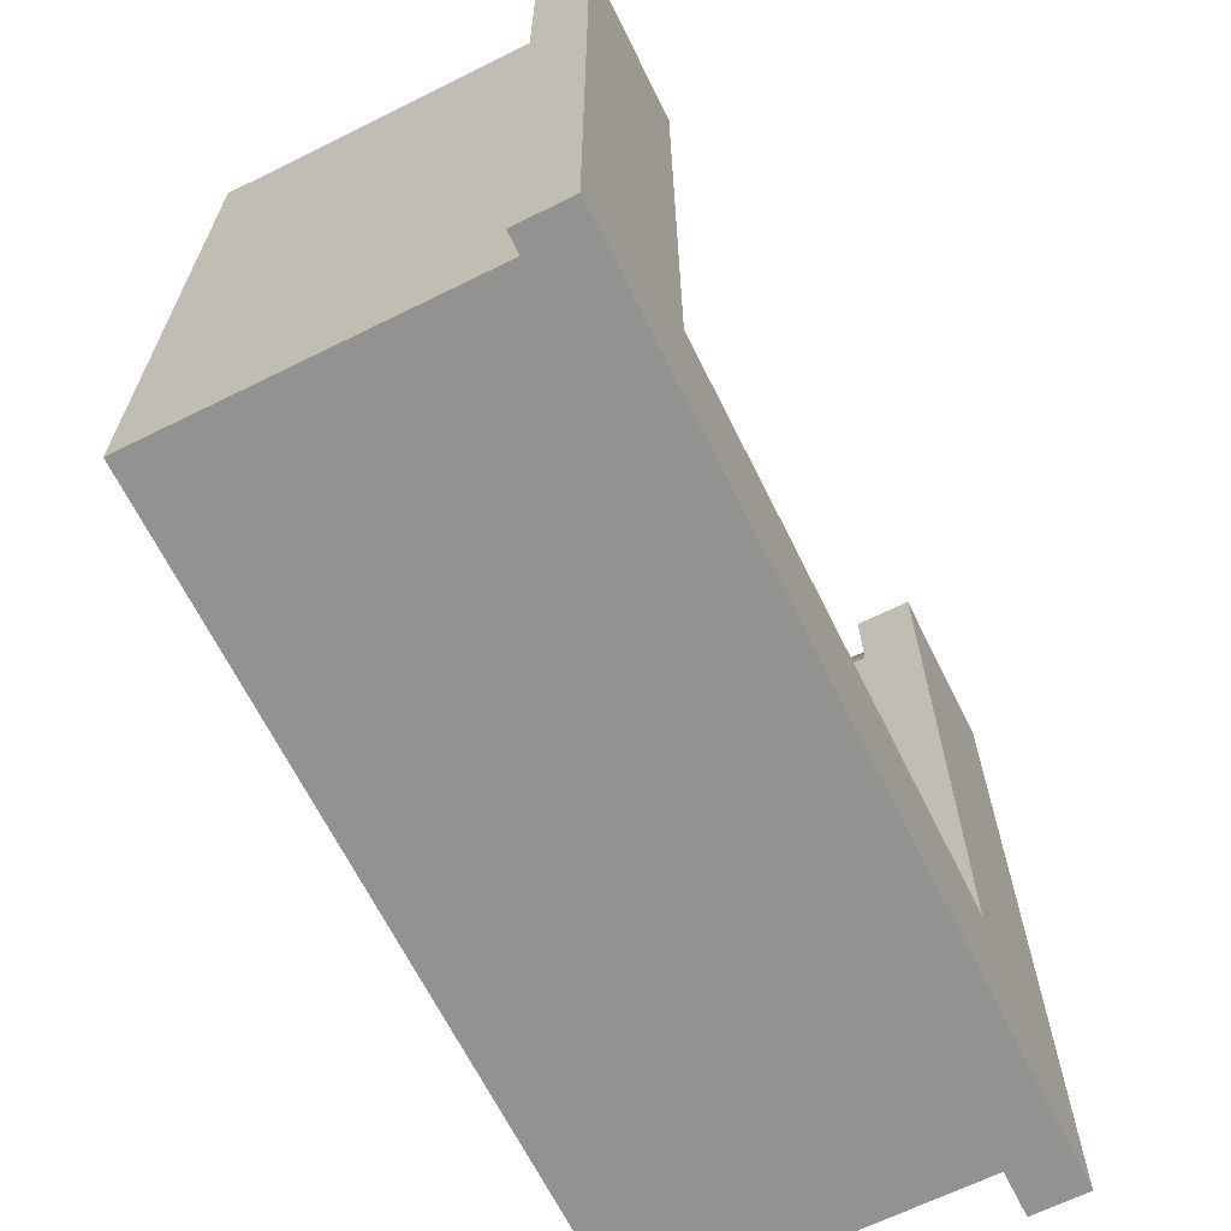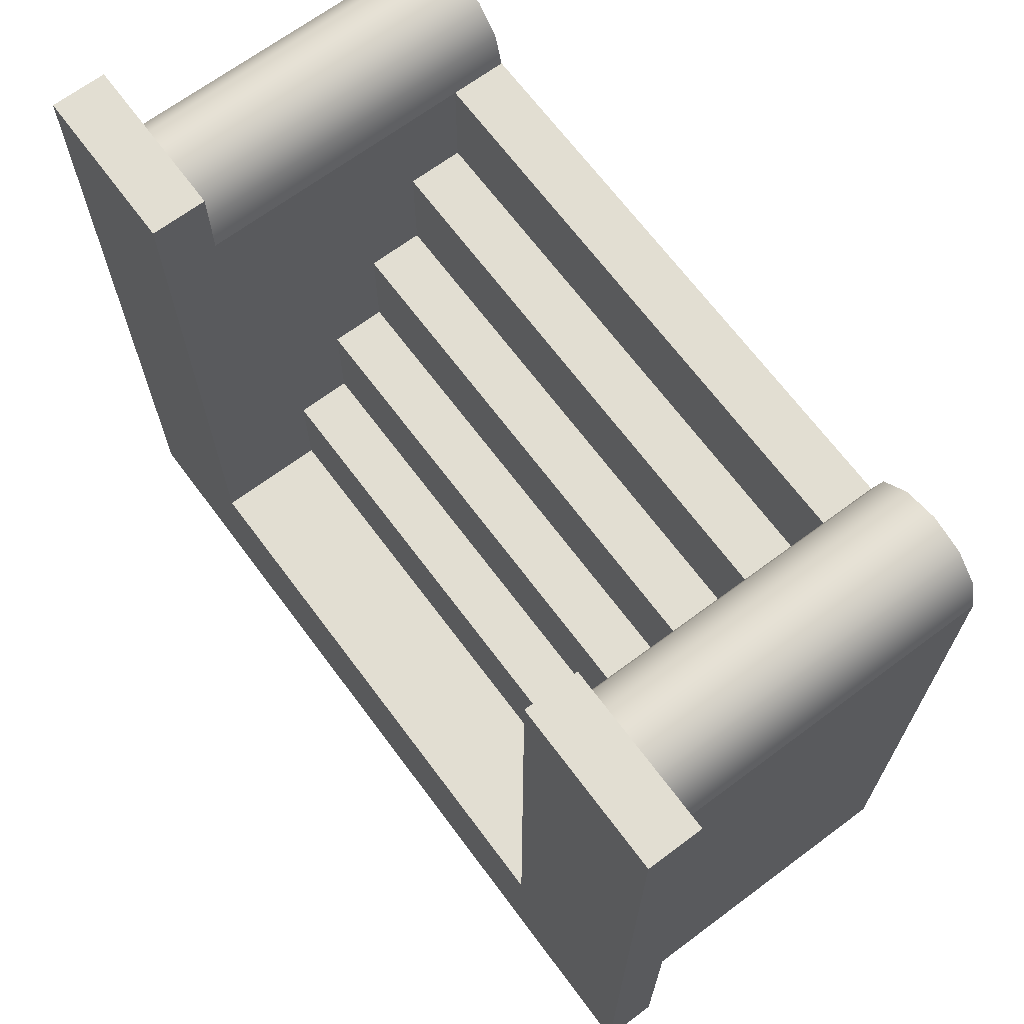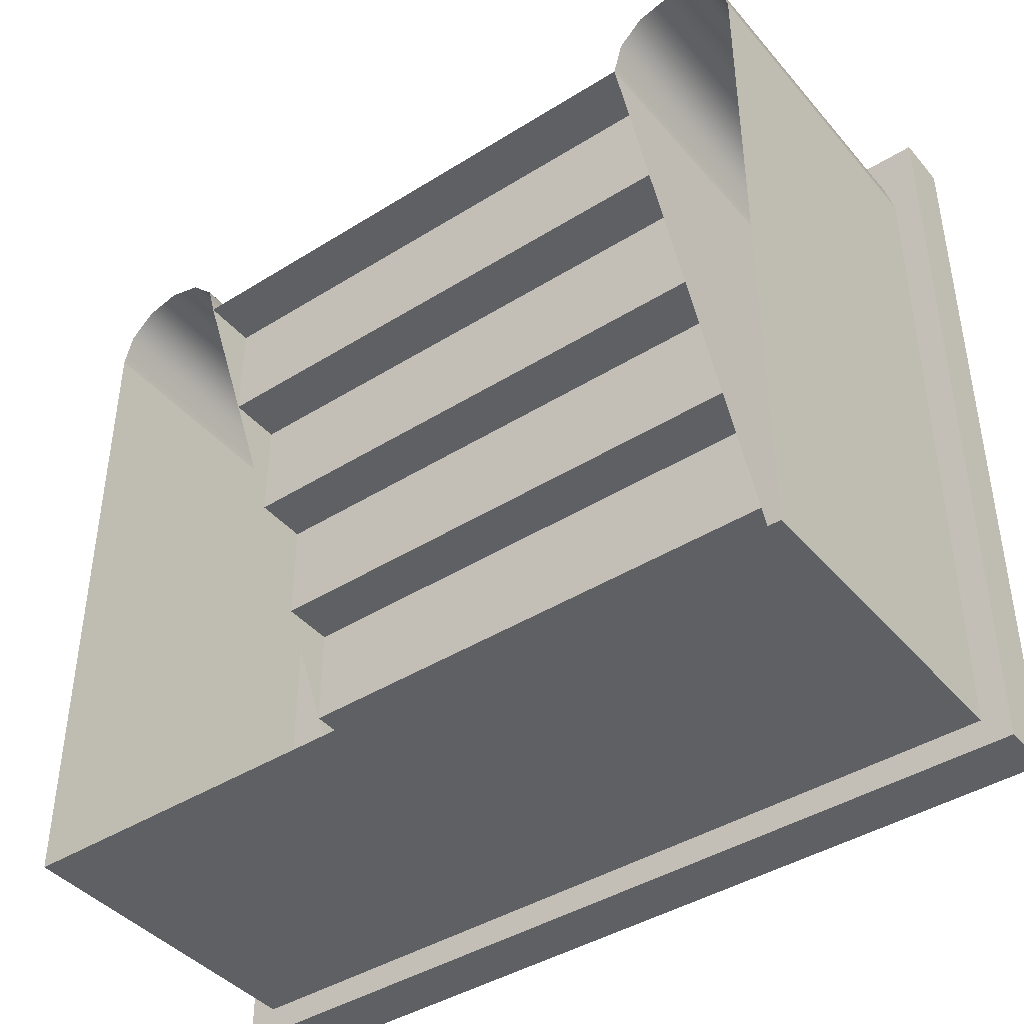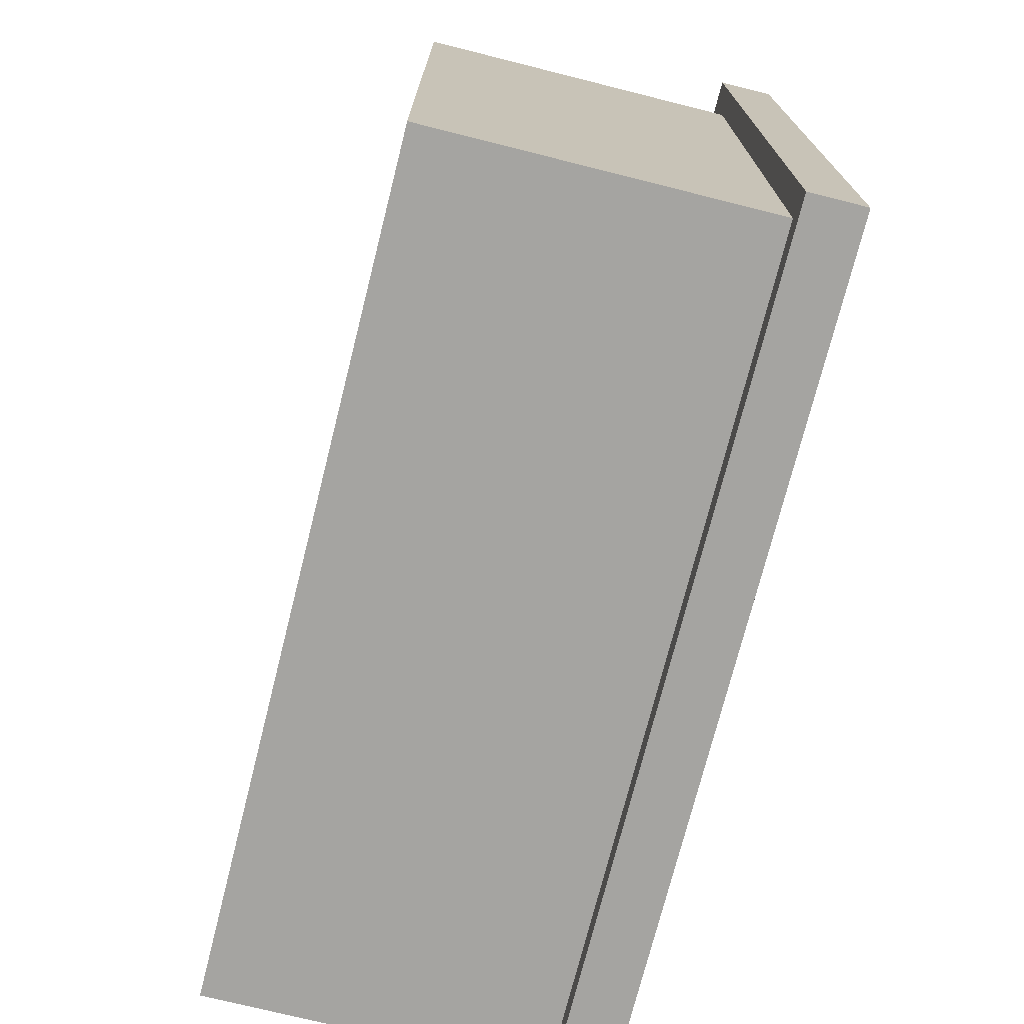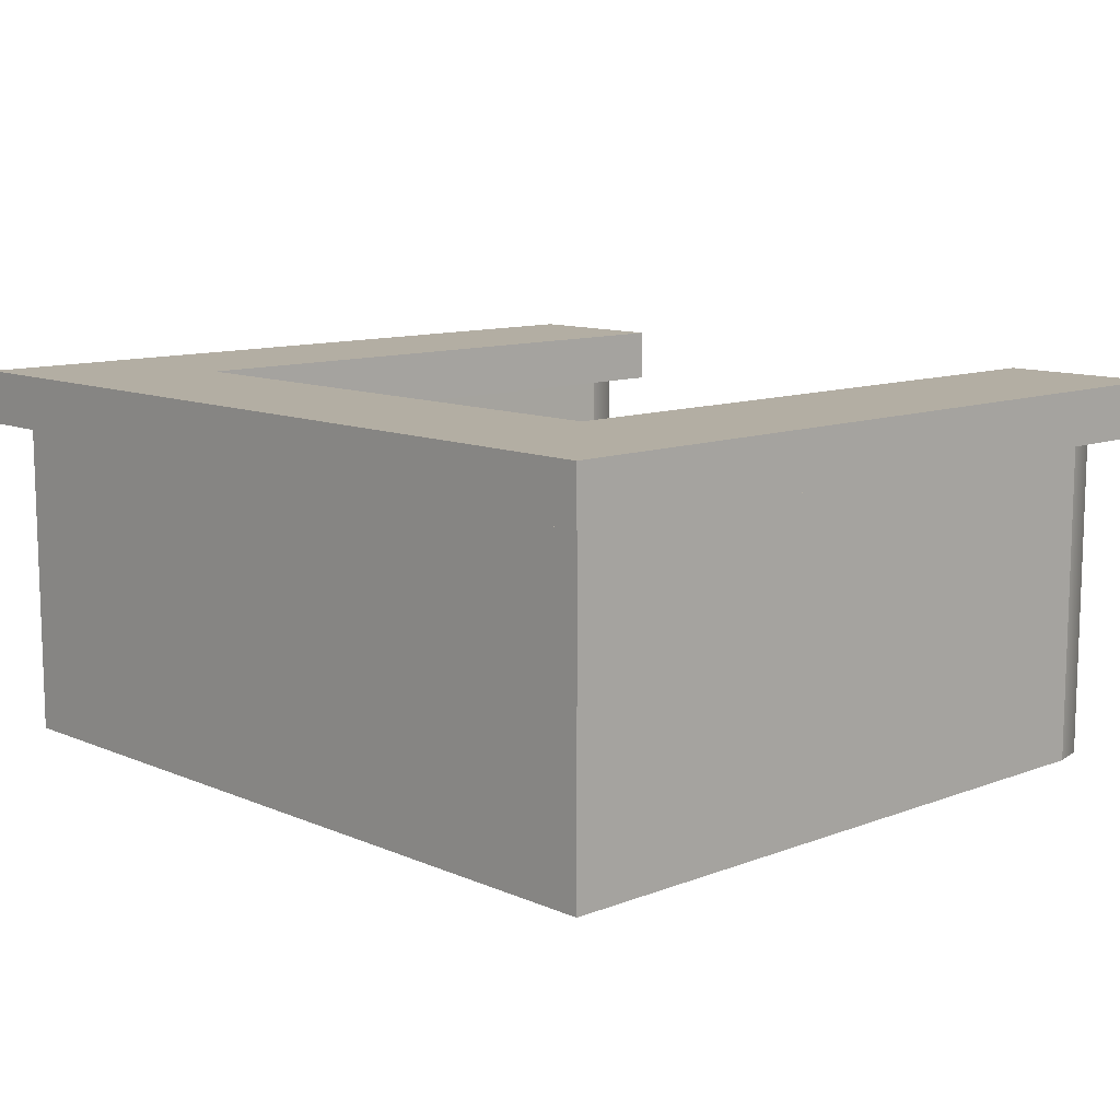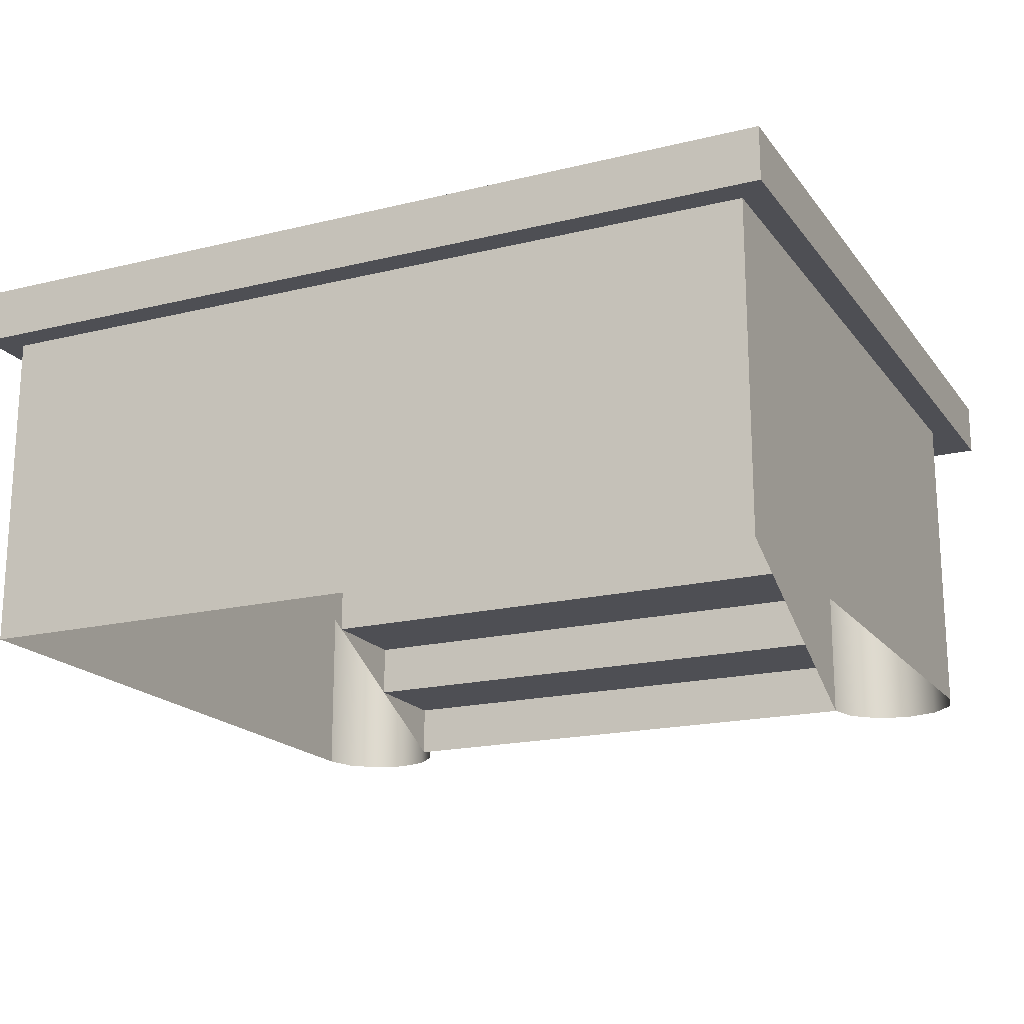
<metadata>
{"format":"obj","ext":"obj","renderer":"f3d","projection":"perspective","resolution":1024,"background":"white","views":[{"elev":-66.2,"azim":116.4,"up":"+Z"},{"elev":68.0,"azim":-126.7,"up":"+Z"},{"elev":-42.1,"azim":36.9,"up":"+Z"},{"elev":-73.3,"azim":75.9,"up":"+Z"},{"elev":10.9,"azim":-133.4,"up":"+Y"},{"elev":-18.4,"azim":-154.7,"up":"+Y"}]}
</metadata>
<code>
o Stairs_Cube
v 1 0 1
v -1 0 1
v 1 0.2 0.6
v 1 0.2 1
v -1 0.2 1
v -1 0.2 0.6
v 1 0.4 0.6
v -1 0.4 0.6
v -1 0.4 0.2
v 1 0.4 0.2
v 1 0.6 0.2
v -1 0.6 0.2
v 1 0.6 -0.2
v -1 0.6 -0.2
v -1 0.8 -0.2
v 1 0.8 -0.2
v 1 0.8 -0.6
v -1 0.8 -0.6
v -1 1 -0.6
v 1 1 -0.6
v 1 1 -1
v -1 1 -1
v -1 1 -1
v -1 0 1
v -1.5 0 1
v -1.5 0 -1.5
v -1 1.2 -1
v -1 1.2 1
v -1.5 1.2 -1.5
v 1.5 1.2 -1.5
v 1 1.2 -1
v 1.5 0 -1.5
v 1 1 -1
v 1 0 1
v -1.033 0.000342 1.125
v -1.125 0.000342 1.217
v -1.25 0.000342 1.25
v -1.375 0.000342 1.217
v -1.467 0.000342 1.125
v -1.033 1.2 1.125
v -1.125 1.2 1.217
v -1.25 1.2 1.25
v -1.375 1.2 1.217
v -1.467 1.2 1.125
v -1.5 1.2 1
v 0.9999 1.2 1
v 1.033 1.2 1.125
v 1.125 1.2 1.217
v 1.25 1.2 1.25
v 1.375 1.2 1.217
v 1.467 1.2 1.125
v 1.033 0.000342 1.125
v 1.125 0.000342 1.217
v 1.25 0.000342 1.25
v 1.375 0.000342 1.217
v 1.467 0.000342 1.125
v 1.5 1.2 1
v 1.5 0 1
v 1.5 0.2 1
v 1.6 1.4 -1.6
v 1.6 1.2 -1.6
v -1.6 1.2 -1.6
v -1.6 1.4 -1.6
v 1 1.4 -1
v 1 1.2 -1
v -1 1.2 -1
v -1 1.4 -1
v -1.6 1.4 1.3
v -1 1.4 1.3
v -1.6 1.2 1.3
v -1 1.2 1.3
v 1.6 1.4 1.3
v 1 1.4 1.3
v 1.6 1.2 1.3
v 1 1.2 1.3
v 1 0.2 0.6
v 1 0.2 1
v -1 0.2 1
v -1 0.2 0.6
v -1 0.4 0.6
v 1 0.4 0.6
v -1 0.4 0.2
v 1 0.4 0.2
v -1 0.6 0.2
v 1 0.6 0.2
v -1 0.6 -0.2
v 1 0.6 -0.2
v -1 0.8 -0.2
v 1 0.8 -0.2
v -1 0.8 -0.6
v 1 0.8 -0.6
v -1 1 -0.6
v 1 1 -0.6
v -1 1 -1
v -1 0 1
v -1.5 0 1
v -1.5 0 -1.5
v -1 1.2 -1
v -1 1.2 1
v -1.5 1.2 -1.5
v 1.5 1.2 -1.5
v 1.5 0 -1.5
v 1 1 -1
v 1 1.2 -1
v 1 0 1
v -1.5 1.2 1
v 1.5 1.2 1
v 1.5 0 1
v 0.9999 1.2 1
f 94 98 99 95
f 96 45 100 97
f 26 29 101 102
f 27 23 103 104
f 31 33 105 46
f 32 30 57 58
f 24 28 40 35
f 35 40 41 36
f 36 41 42 37
f 37 42 43 38
f 38 43 44 39
f 39 44 106 25
f 52 47 109 34
f 53 48 47 52
f 54 49 48 53
f 55 50 49 54
f 56 51 50 55
f 108 107 51 56
f 62 63 60 61
f 64 67 66 65
f 61 65 66 62
f 63 67 64 60
f 67 63 68 69
f 62 66 71 70
f 60 64 73 72
f 65 61 74 75
f 66 67 69 71
f 64 65 75 73
f 63 62 70 68
f 61 60 72 74
f 70 71 69 68
f 72 73 75 74
f 76 79 78 77
f 1 4 5 2
f 3 81 80 6
f 7 83 82 8
f 10 85 84 9
f 11 87 86 12
f 13 89 88 14
f 16 91 90 15
f 17 93 92 18
f 20 21 22 19

</code>
